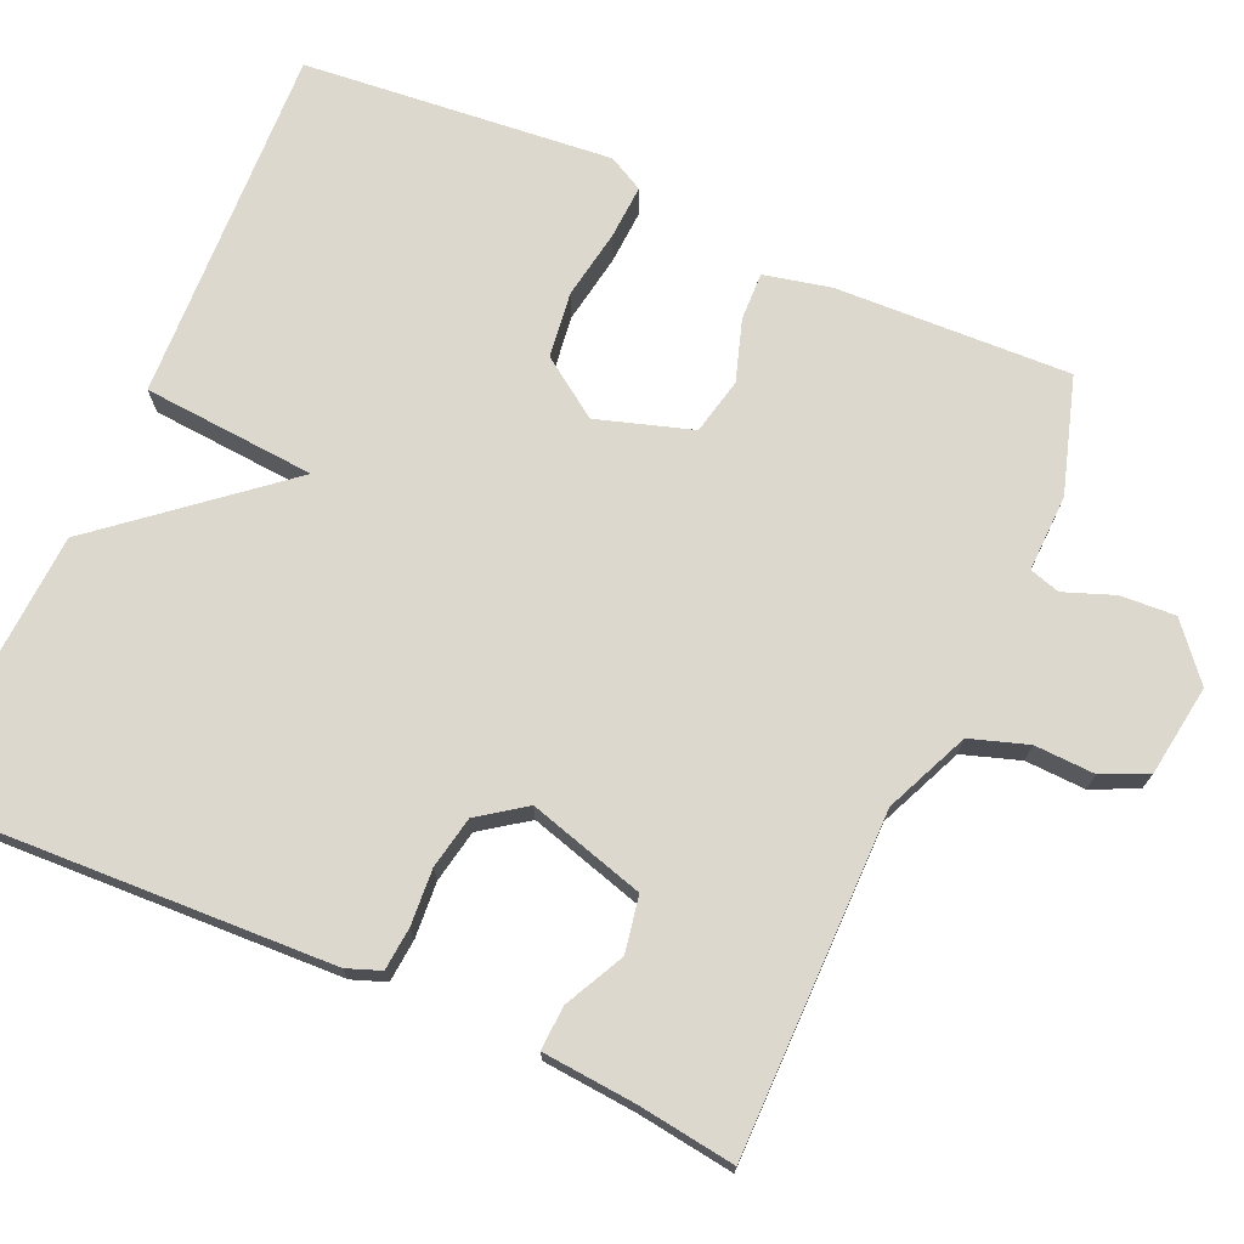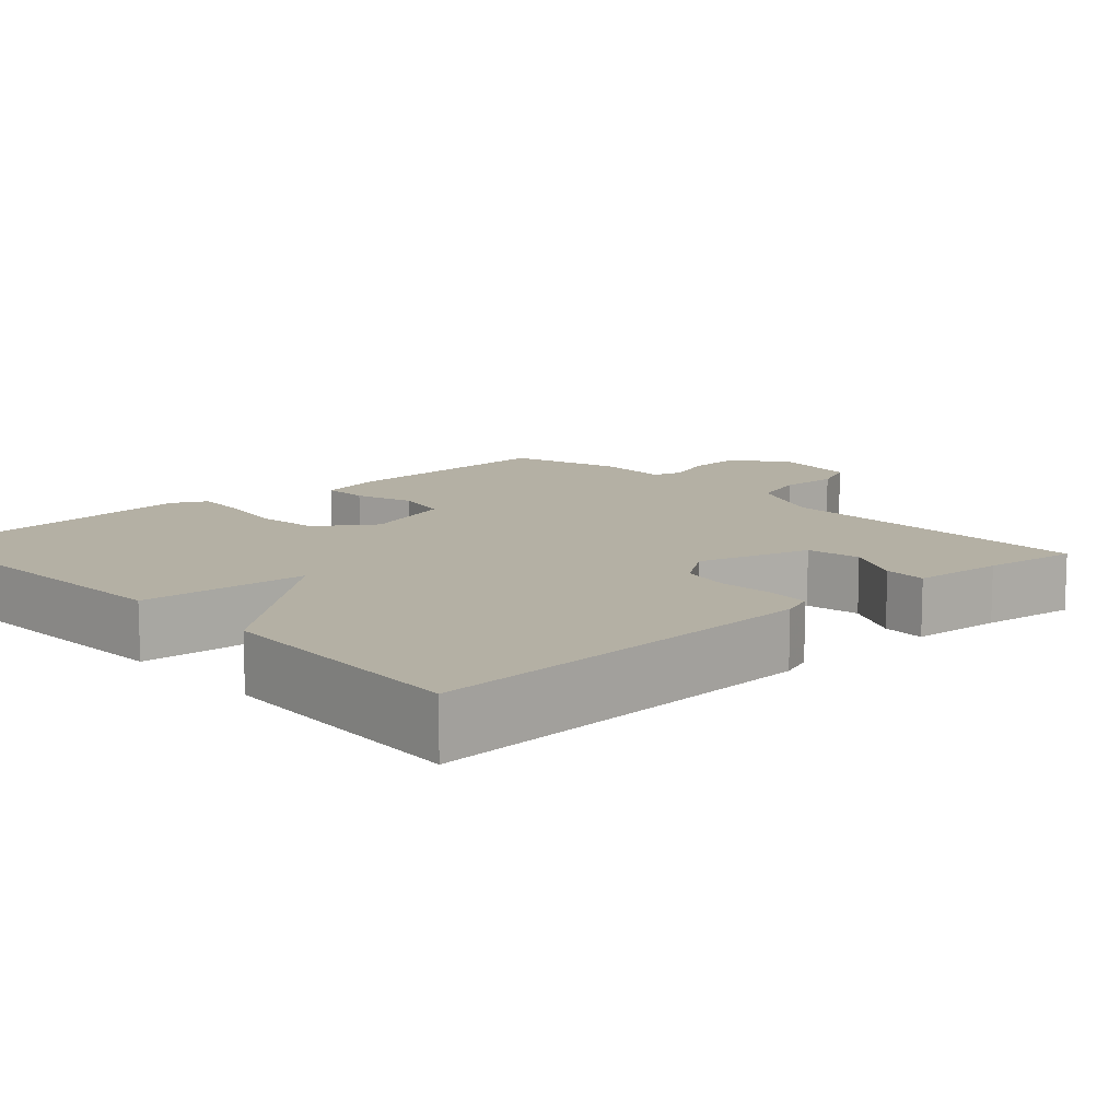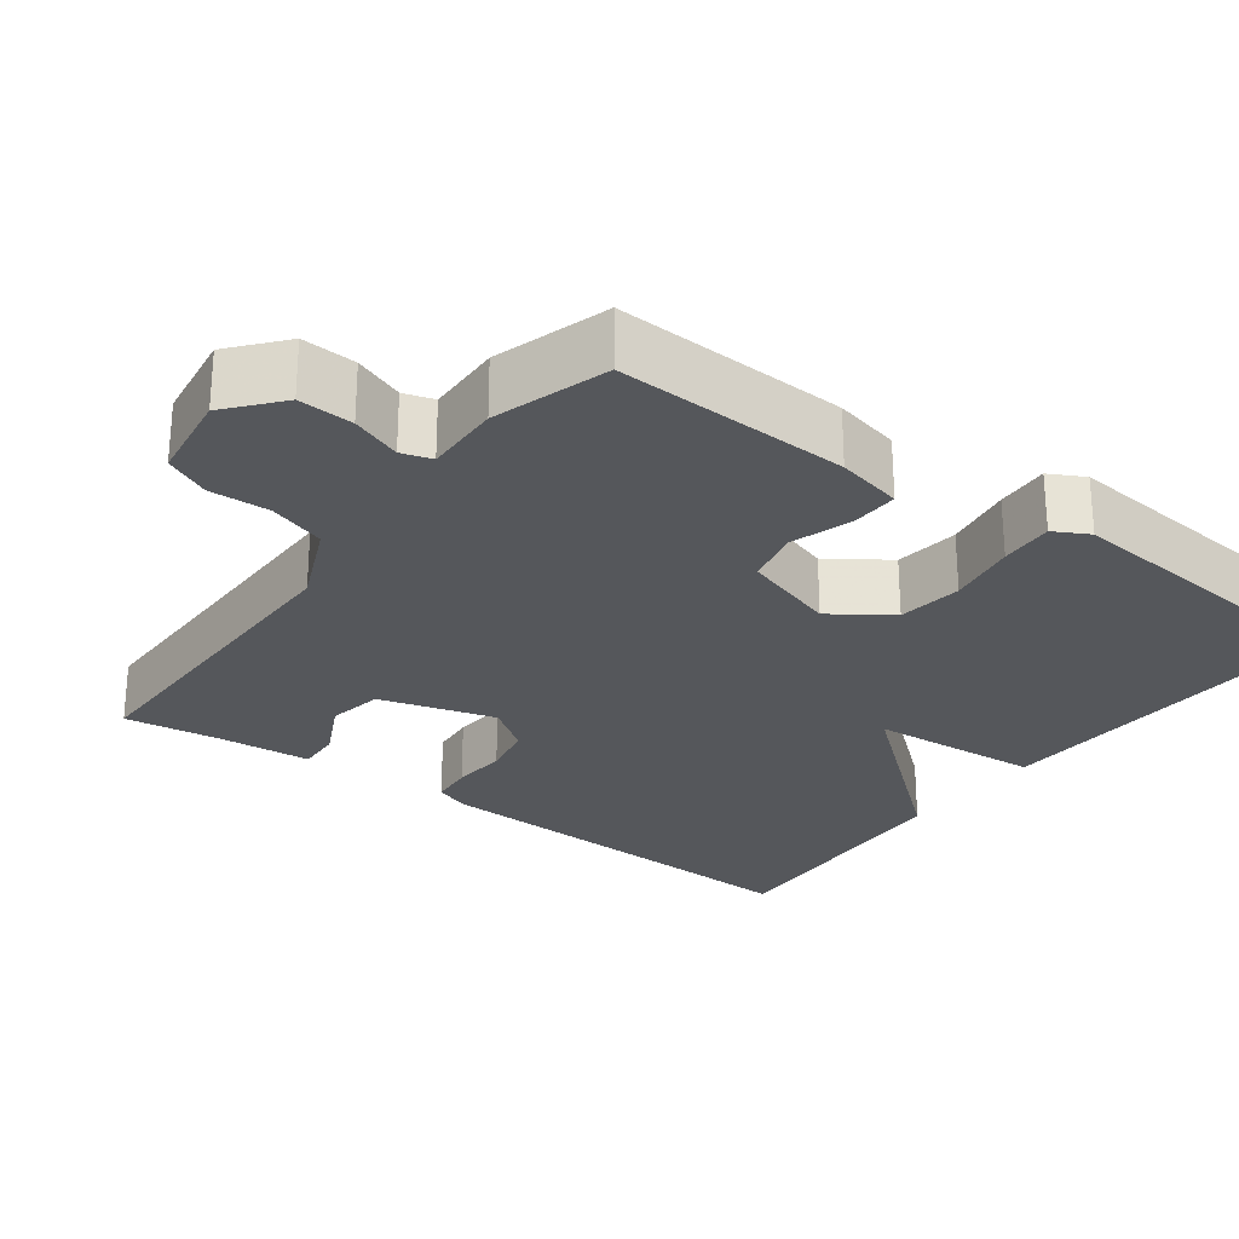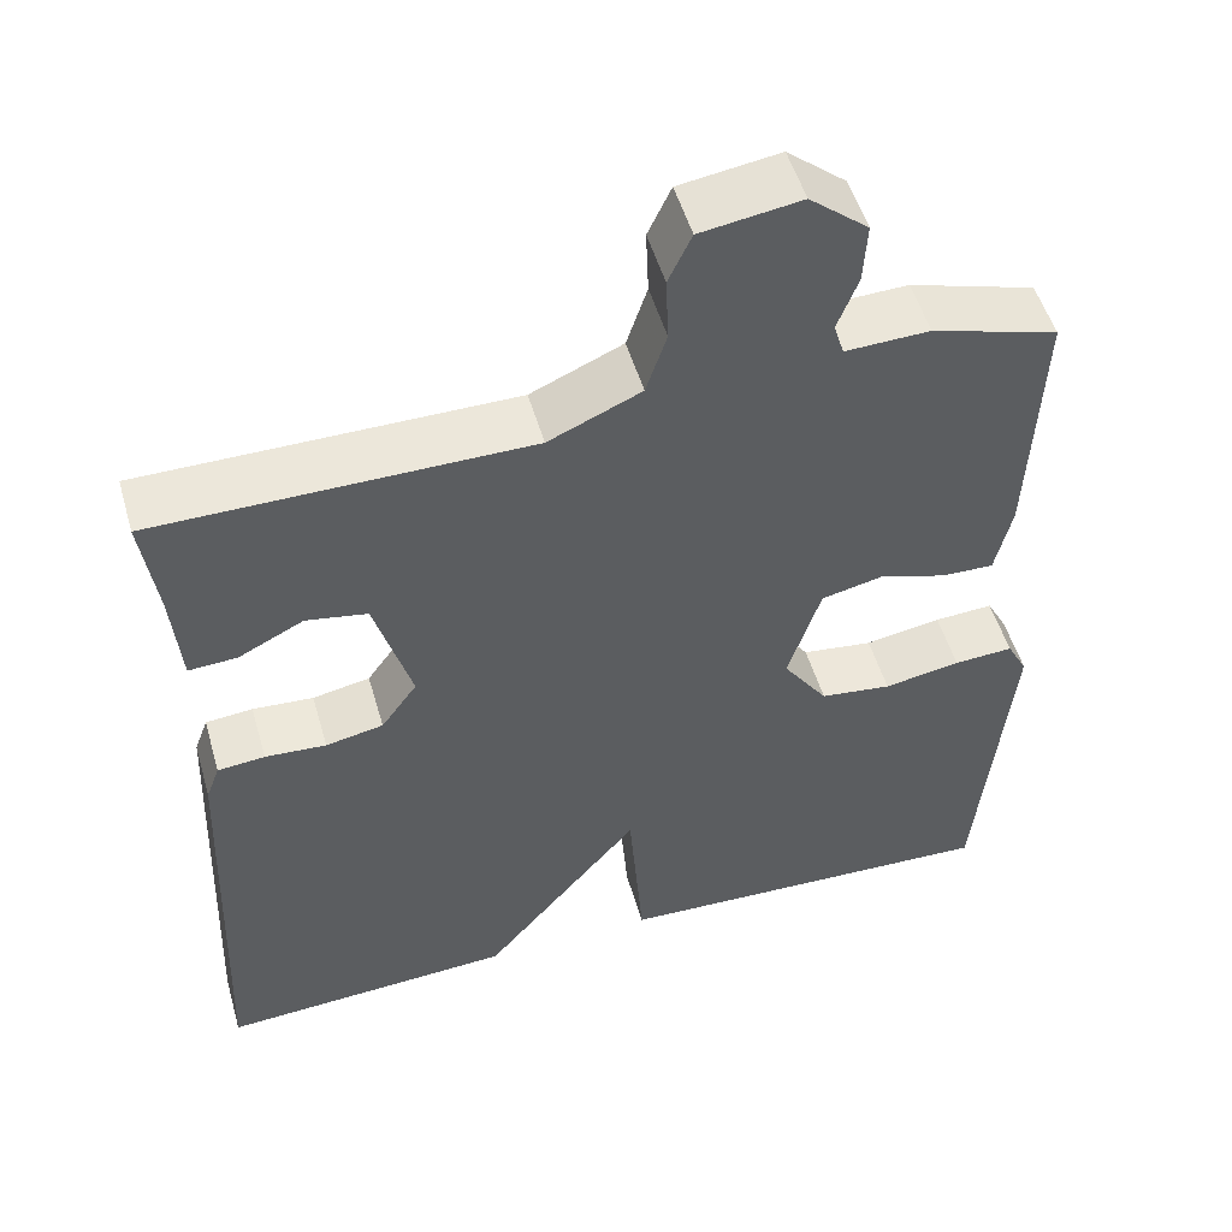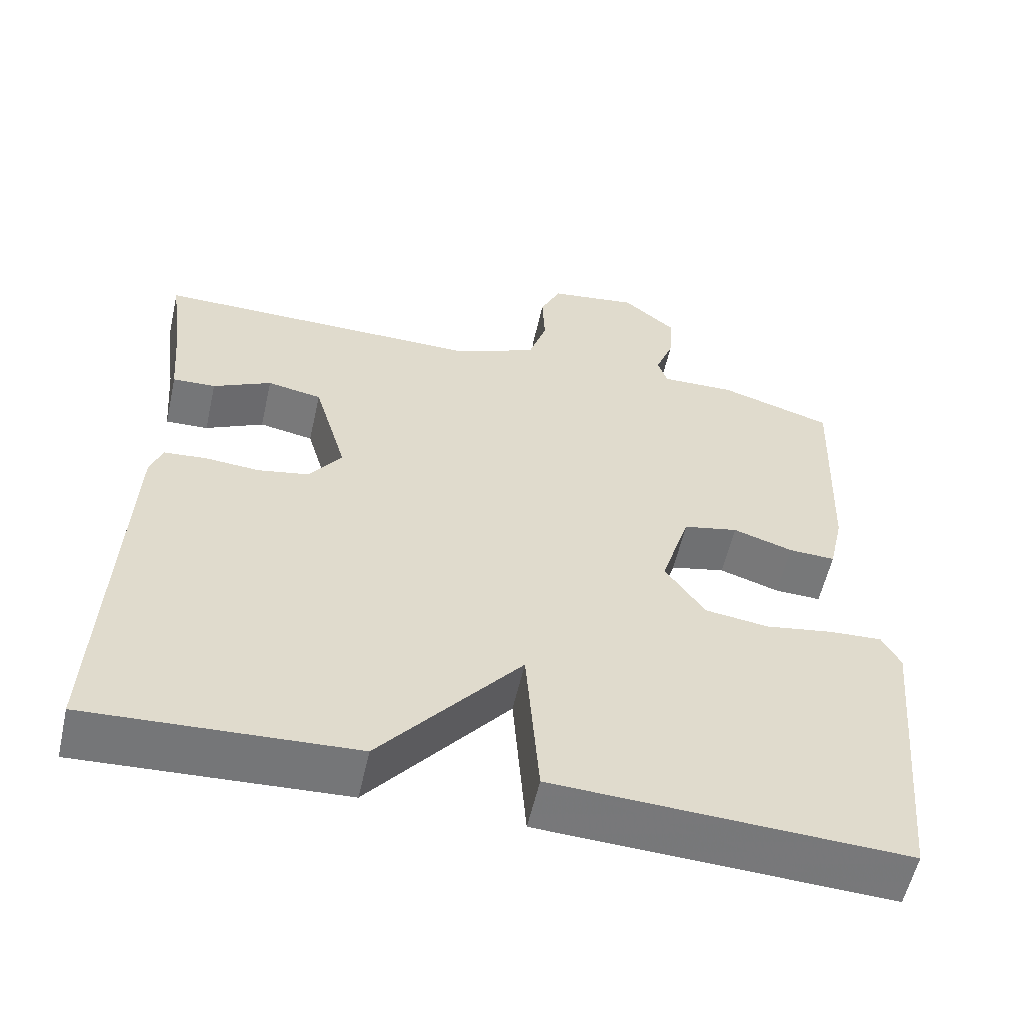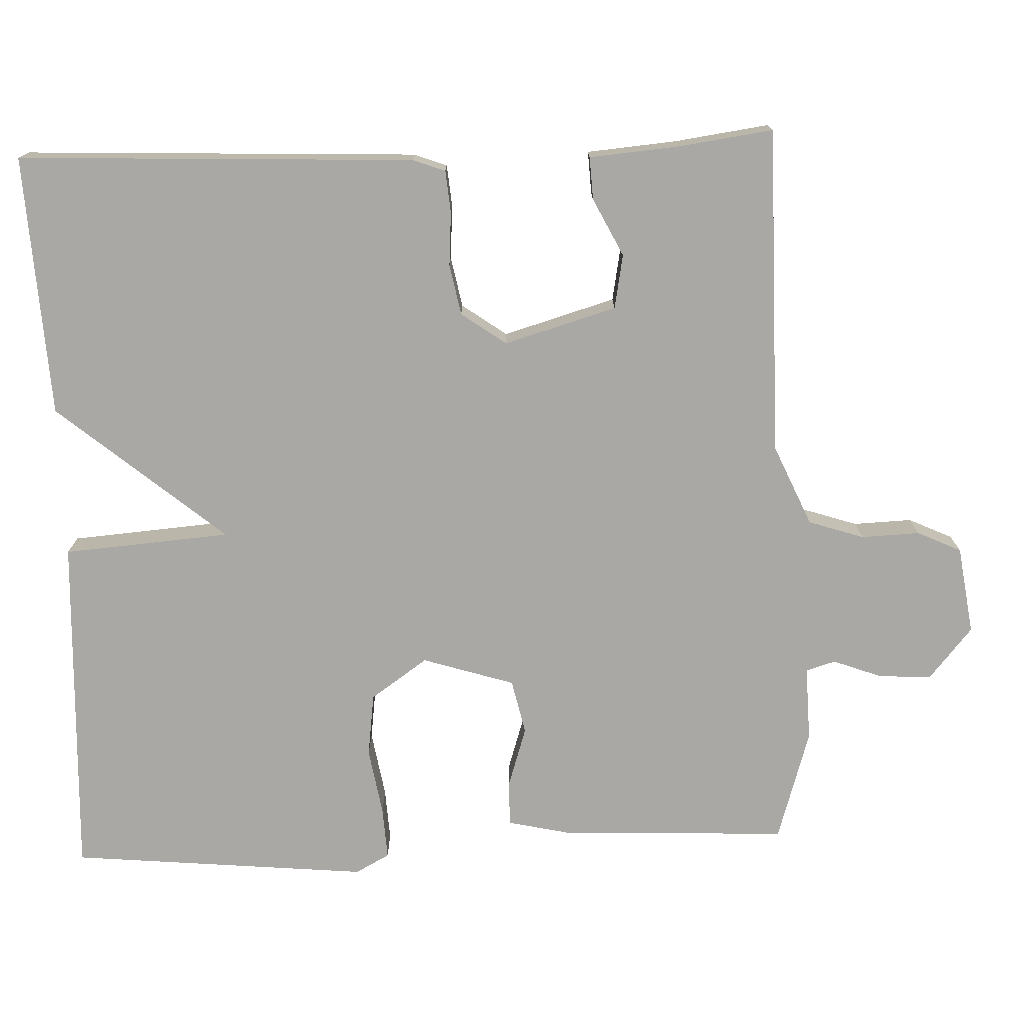
<metadata>
{"format":"obj","ext":"obj","renderer":"f3d","projection":"perspective","resolution":1024,"background":"white","views":[{"elev":72.5,"azim":-66.1,"up":"+Y"},{"elev":11.5,"azim":-132.7,"up":"+Y"},{"elev":-26.5,"azim":53.4,"up":"+Y"},{"elev":51.9,"azim":-16.1,"up":"+Z"},{"elev":-57.2,"azim":-12.7,"up":"+Z"},{"elev":-75.2,"azim":-87.9,"up":"+Y"}]}
</metadata>
<code>
v 0.5 0.07 0.5
v 0.488 0.07 0.201
v 0.469 0.07 0.116
v 0.408 0.07 0.118
v 0.33 0.07 0.143
v 0.258 0.07 0.127
v 0.22 0.07 0.006
v 0.272 0.07 -0.069
v 0.355 0.07 -0.08
v 0.444 0.07 -0.065
v 0.513 0.07 -0.061
v 0.537 0.07 -0.106
v 0.5 0.07 -0.5
v 0.044 0.07 -0.481
v 0.027 0.07 -0.261
v -0.156 0.07 -0.481
v -0.5 0.07 -0.5
v -0.478 0.07 0.022
v -0.462 0.07 0.065
v -0.407 0.07 0.07
v -0.336 0.07 0.065
v -0.269 0.07 0.078
v -0.227 0.07 0.137
v -0.27 0.07 0.285
v -0.341 0.07 0.298
v -0.417 0.07 0.26
v -0.473 0.07 0.257
v -0.483 0.07 0.376
v -0.5 0.07 0.5
v -0.068 0.07 0.5
v 0.039 0.07 0.547
v 0.063 0.07 0.62
v 0.06 0.07 0.697
v 0.087 0.07 0.755
v 0.203 0.07 0.772
v 0.271 0.07 0.715
v 0.267 0.07 0.645
v 0.243 0.07 0.581
v 0.255 0.07 0.542
v 0.353 0.07 0.545
v 0.5 0 0.5
v 0.488 0 0.201
v 0.469 0 0.116
v 0.408 0 0.118
v 0.33 0 0.143
v 0.258 0 0.127
v 0.22 0 0.006
v 0.272 0 -0.069
v 0.355 0 -0.08
v 0.444 0 -0.065
v 0.513 0 -0.061
v 0.537 0 -0.106
v 0.5 0 -0.5
v 0.044 0 -0.481
v 0.027 0 -0.261
v -0.156 0 -0.481
v -0.5 0 -0.5
v -0.478 0 0.022
v -0.462 0 0.065
v -0.407 0 0.07
v -0.336 0 0.065
v -0.269 0 0.078
v -0.227 0 0.137
v -0.27 0 0.285
v -0.341 0 0.298
v -0.417 0 0.26
v -0.473 0 0.257
v -0.483 0 0.376
v -0.5 0 0.5
v -0.068 0 0.5
v 0.039 0 0.547
v 0.063 0 0.62
v 0.06 0 0.697
v 0.087 0 0.755
v 0.203 0 0.772
v 0.271 0 0.715
v 0.267 0 0.645
v 0.243 0 0.581
v 0.255 0 0.542
v 0.353 0 0.545
f 3 4 5
f 2 3 5
f 1 2 5
f 40 1 5
f 39 40 5
f 38 39 5 6
f 36 37 38
f 35 36 38
f 34 35 38
f 33 34 38
f 32 33 38
f 38 6 7
f 32 38 7
f 31 32 7
f 30 31 7
f 28 29 30
f 27 28 30
f 26 27 30
f 25 26 30
f 24 25 30
f 23 24 30 7
f 22 23 7 8
f 21 22 8
f 19 20 21
f 18 19 21
f 17 18 21
f 16 17 21
f 15 16 21
f 15 21 8
f 13 14 15
f 12 13 15
f 11 12 15
f 10 11 15
f 9 10 15
f 8 9 15
f 45 44 43
f 45 43 42
f 45 42 41
f 45 41 80
f 45 80 79
f 46 45 79 78
f 78 77 76
f 78 76 75
f 78 75 74
f 78 74 73
f 78 73 72
f 47 46 78
f 47 78 72
f 47 72 71
f 47 71 70
f 70 69 68
f 70 68 67
f 70 67 66
f 70 66 65
f 70 65 64
f 47 70 64 63
f 48 47 63 62
f 48 62 61
f 61 60 59
f 61 59 58
f 61 58 57
f 61 57 56
f 61 56 55
f 48 61 55
f 55 54 53
f 55 53 52
f 55 52 51
f 55 51 50
f 55 50 49
f 55 49 48
f 1 41 42 2
f 2 42 43 3
f 3 43 44 4
f 4 44 45 5
f 5 45 46 6
f 6 46 47 7
f 7 47 48 8
f 8 48 49 9
f 9 49 50 10
f 10 50 51 11
f 11 51 52 12
f 12 52 53 13
f 13 53 54 14
f 14 54 55 15
f 15 55 56 16
f 16 56 57 17
f 17 57 58 18
f 18 58 59 19
f 19 59 60 20
f 20 60 61 21
f 21 61 62 22
f 22 62 63 23
f 23 63 64 24
f 24 64 65 25
f 25 65 66 26
f 26 66 67 27
f 27 67 68 28
f 28 68 69 29
f 29 69 70 30
f 30 70 71 31
f 31 71 72 32
f 32 72 73 33
f 33 73 74 34
f 34 74 75 35
f 35 75 76 36
f 36 76 77 37
f 37 77 78 38
f 38 78 79 39
f 39 79 80 40
f 40 80 41 1

</code>
